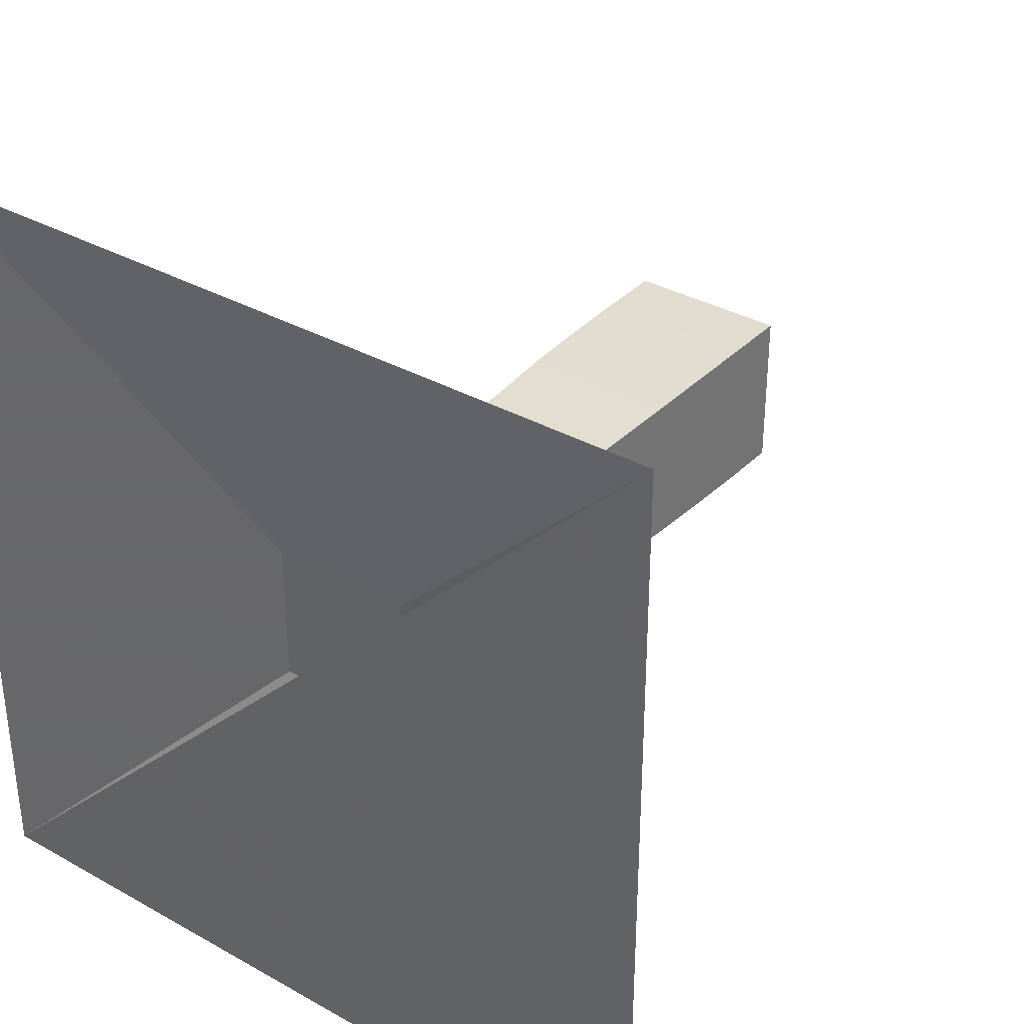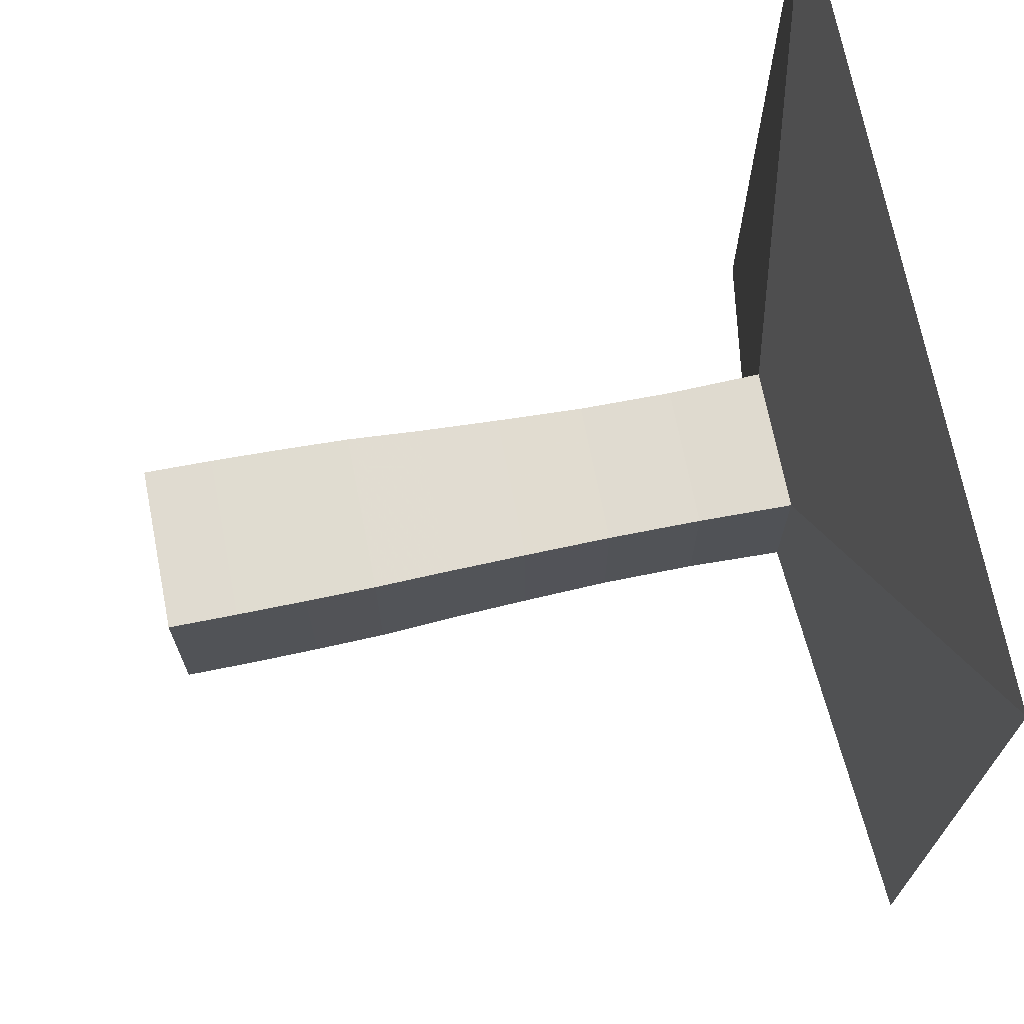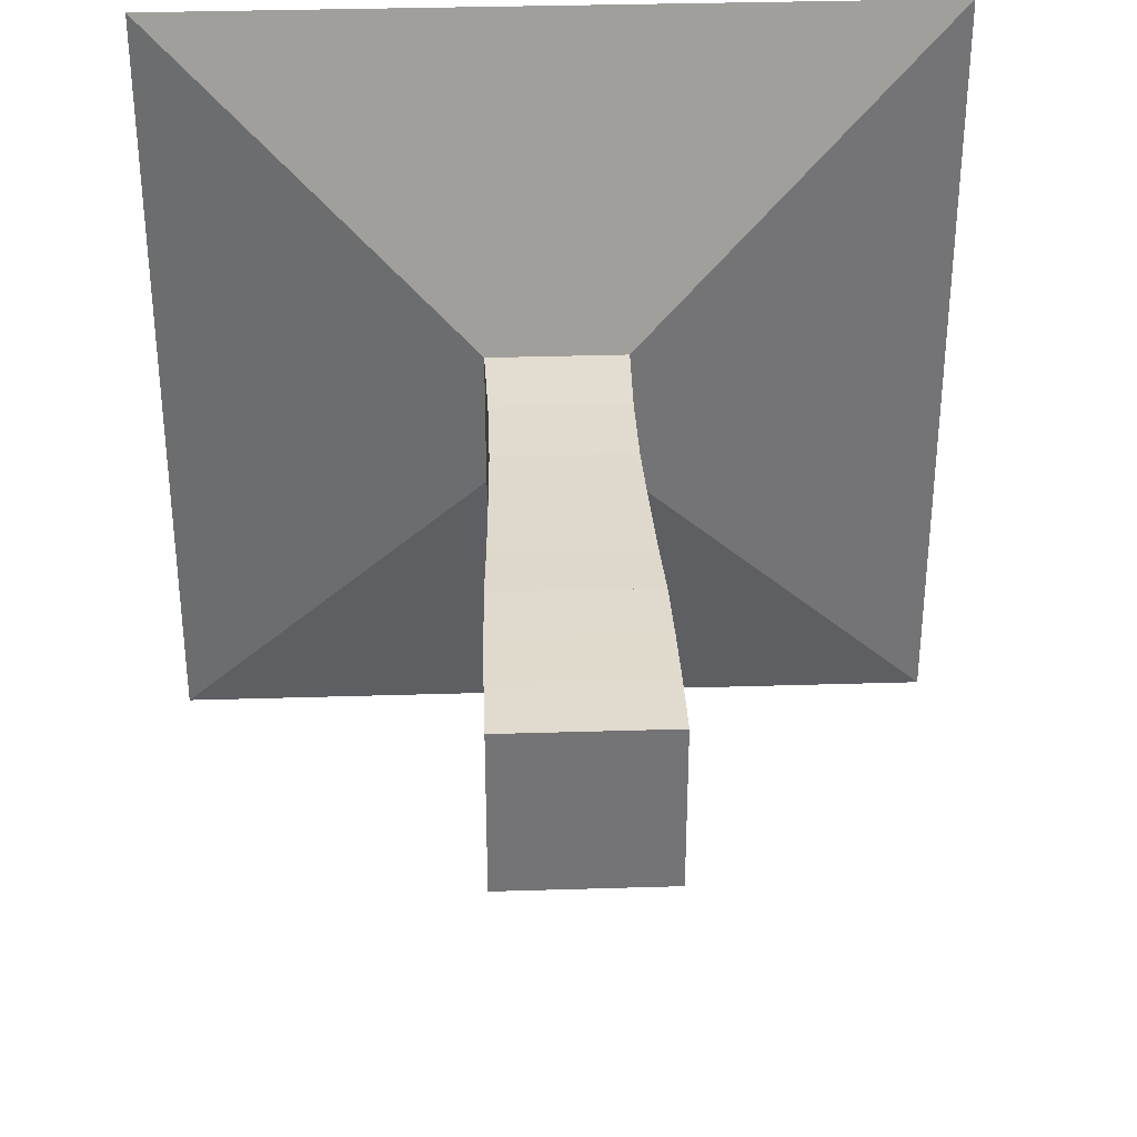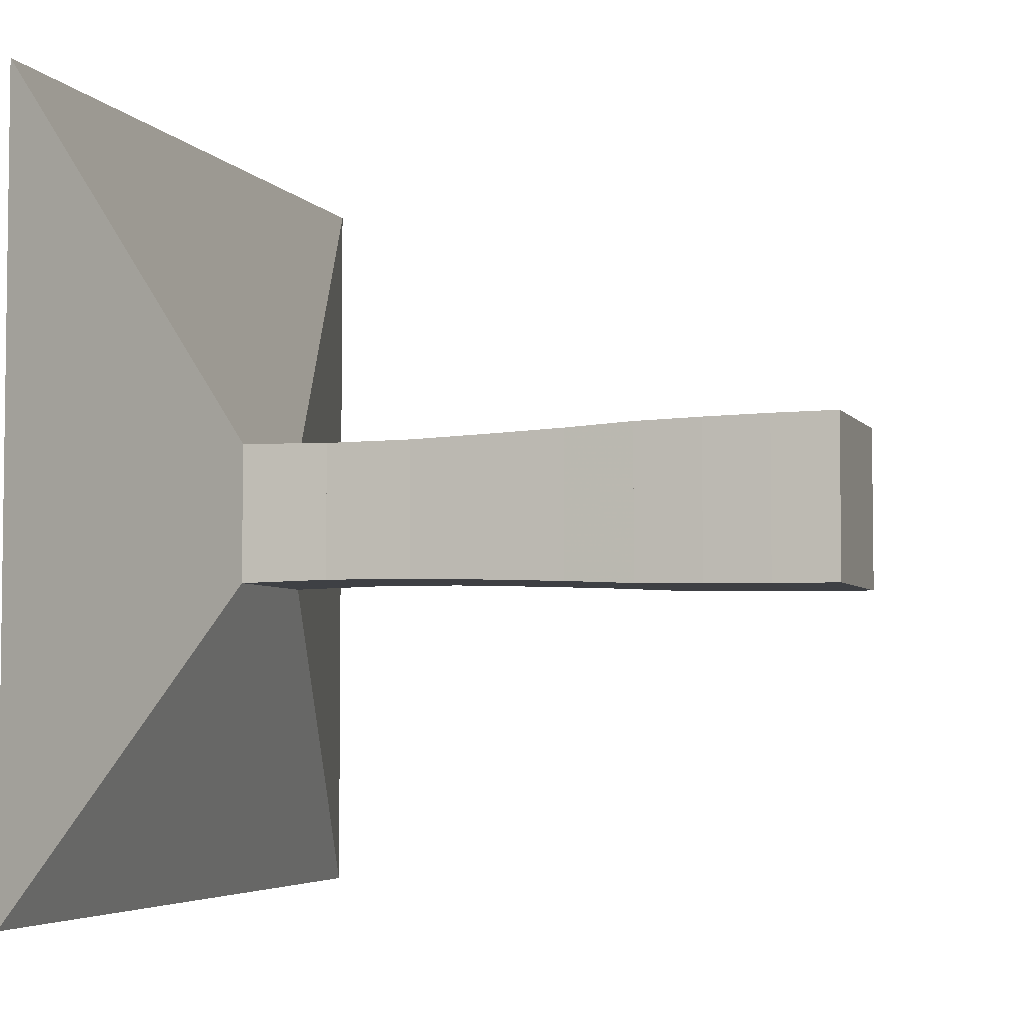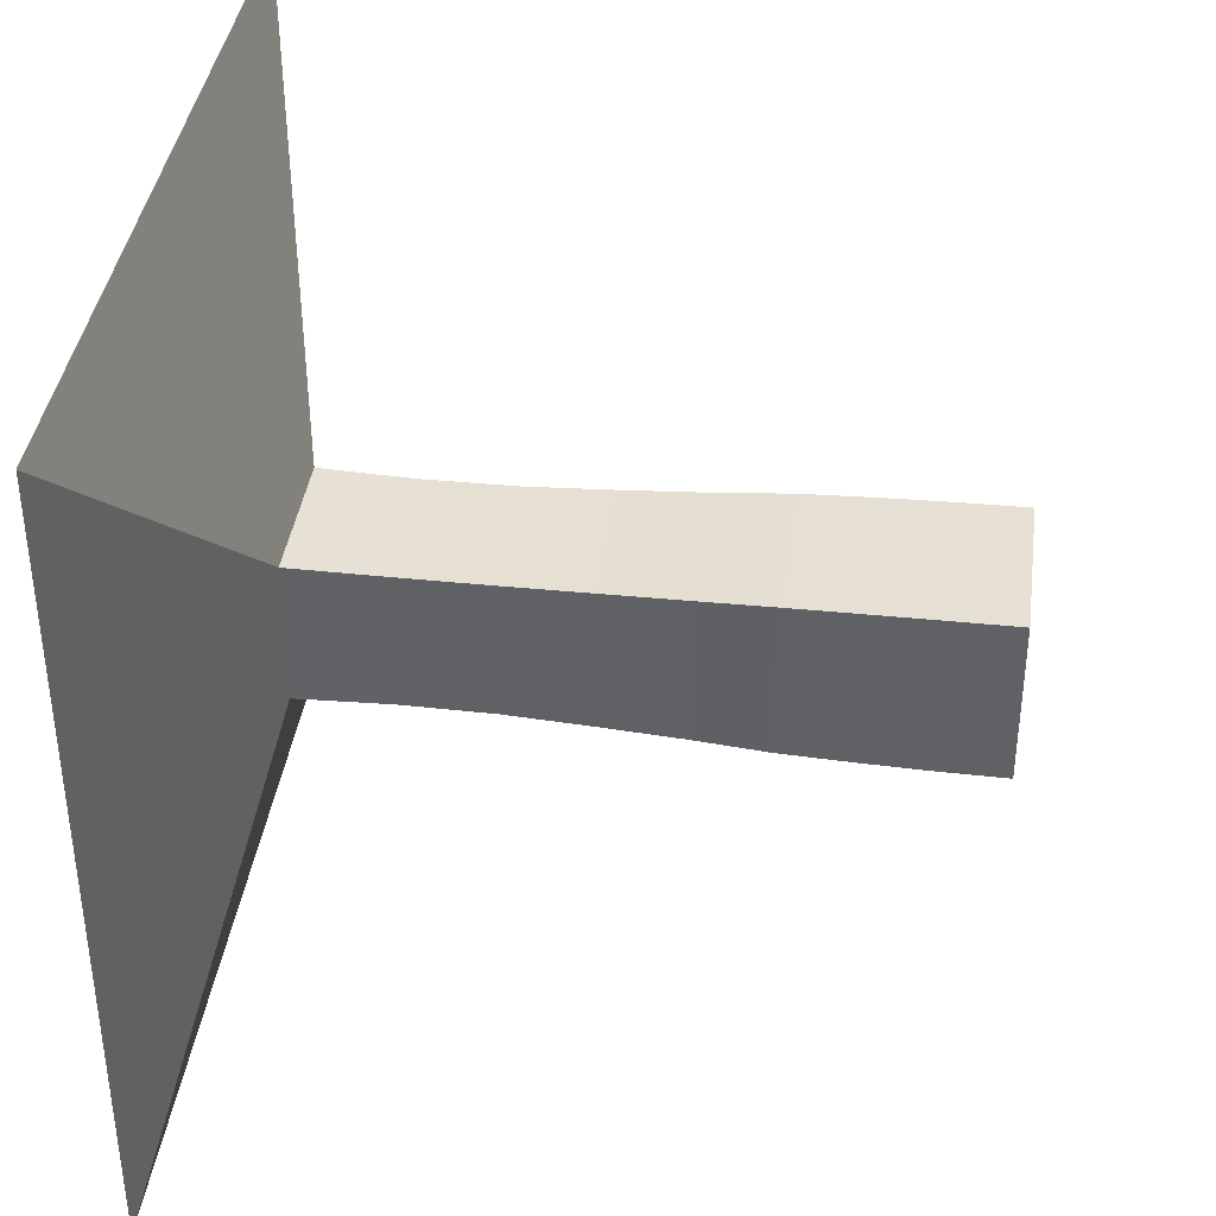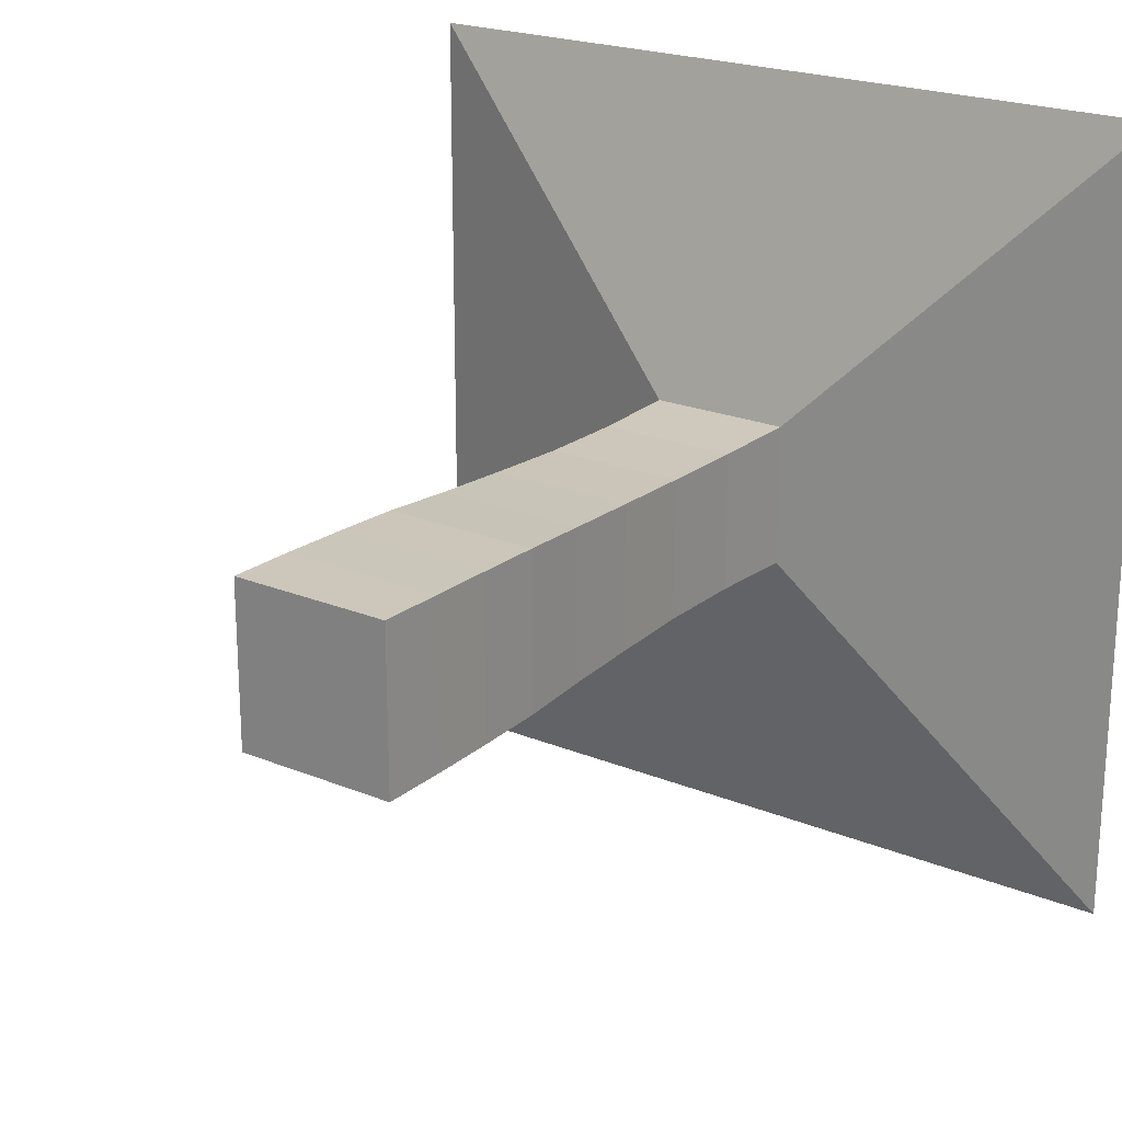
<metadata>
{"format":"obj","ext":"obj","renderer":"f3d","projection":"perspective","resolution":1024,"background":"white","views":[{"elev":34.6,"azim":-53.1,"up":"+Z"},{"elev":70.1,"azim":168.9,"up":"+Z"},{"elev":33.9,"azim":87.6,"up":"+Y"},{"elev":-4.6,"azim":18.7,"up":"+Z"},{"elev":38.6,"azim":7.6,"up":"+Z"},{"elev":21.7,"azim":125.9,"up":"+Z"}]}
</metadata>
<code>
v 0 -1 -1
v 0 -1 1
v 0 1 1
v 0 1 -1
v 0.2179 -0.1785 -0.1785
v 0.2179 -0.1785 0.1785
v 0.2179 0.1785 0.1785
v 0.2179 0.1785 -0.1785
v 0.448 -0.1737 -0.1737
v 0.448 -0.1737 0.1737
v 0.448 0.1737 0.1737
v 0.448 0.1737 -0.1737
v 0.6754 -0.1748 -0.1748
v 0.6754 -0.1748 0.1748
v 0.6754 0.1748 0.1748
v 0.6754 0.1748 -0.1748
v 0.887 -0.1811 -0.1811
v 0.887 -0.1811 0.1811
v 0.887 0.1811 0.1811
v 0.887 0.1811 -0.1811
v 1.083 -0.1882 -0.1882
v 1.083 -0.1882 0.1882
v 1.083 0.1882 0.1882
v 1.083 0.1882 -0.1882
v 1.262 -0.1968 -0.1968
v 1.262 -0.1968 0.1968
v 1.262 0.1968 0.1968
v 1.262 0.1968 -0.1968
v 1.435 -0.2006 -0.2006
v 1.435 -0.2006 0.2006
v 1.435 0.2006 0.2006
v 1.435 0.2006 -0.2006
v 1.603 -0.2031 -0.2031
v 1.603 -0.2031 0.2031
v 1.603 0.2031 0.2031
v 1.603 0.2031 -0.2031
v 1.77 -0.2039 -0.2039
v 1.77 -0.2039 0.2039
v 1.77 0.2039 0.2039
v 1.77 0.2039 -0.2039
f 1 2 4 5
f 5 6 7 8
f 5 6 2 1
f 6 7 3 2
f 7 8 4 3
f 8 5 1 4
f 9 10 11 12
f 9 10 6 5
f 10 11 7 6
f 11 12 8 7
f 12 9 5 8
f 13 14 15 16
f 13 14 10 9
f 14 15 11 10
f 15 16 12 11
f 16 13 9 12
f 17 18 19 20
f 17 18 14 13
f 18 19 15 14
f 19 20 16 15
f 20 17 13 16
f 21 22 23 24
f 21 22 18 17
f 22 23 19 18
f 23 24 20 19
f 24 21 17 20
f 25 26 27 28
f 25 26 22 21
f 26 27 23 22
f 27 28 24 23
f 28 25 21 24
f 29 30 31 32
f 29 30 26 25
f 30 31 27 26
f 31 32 28 27
f 32 29 25 28
f 33 34 35 36
f 33 34 30 29
f 34 35 31 30
f 35 36 32 31
f 36 33 29 32
f 37 38 39 40
f 37 38 34 33
f 38 39 35 34
f 39 40 36 35
f 40 37 33 36

</code>
